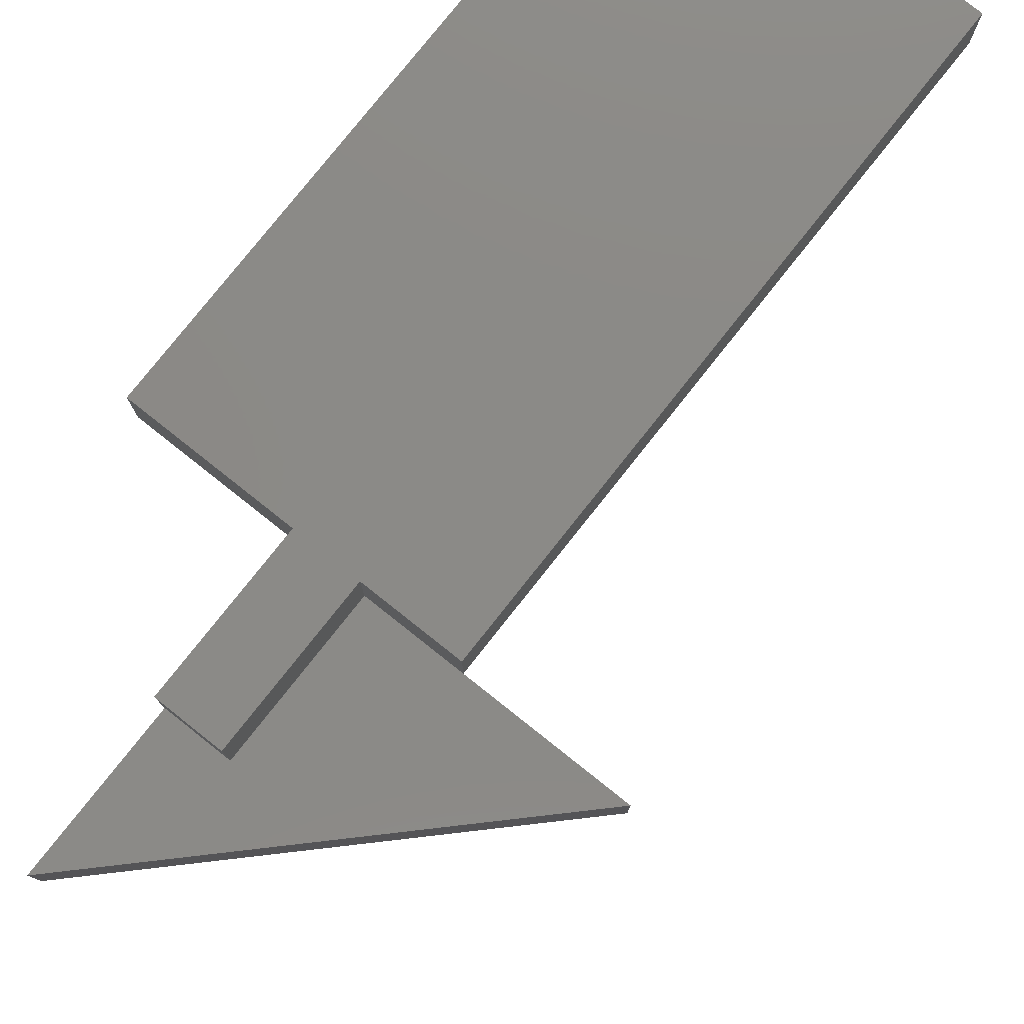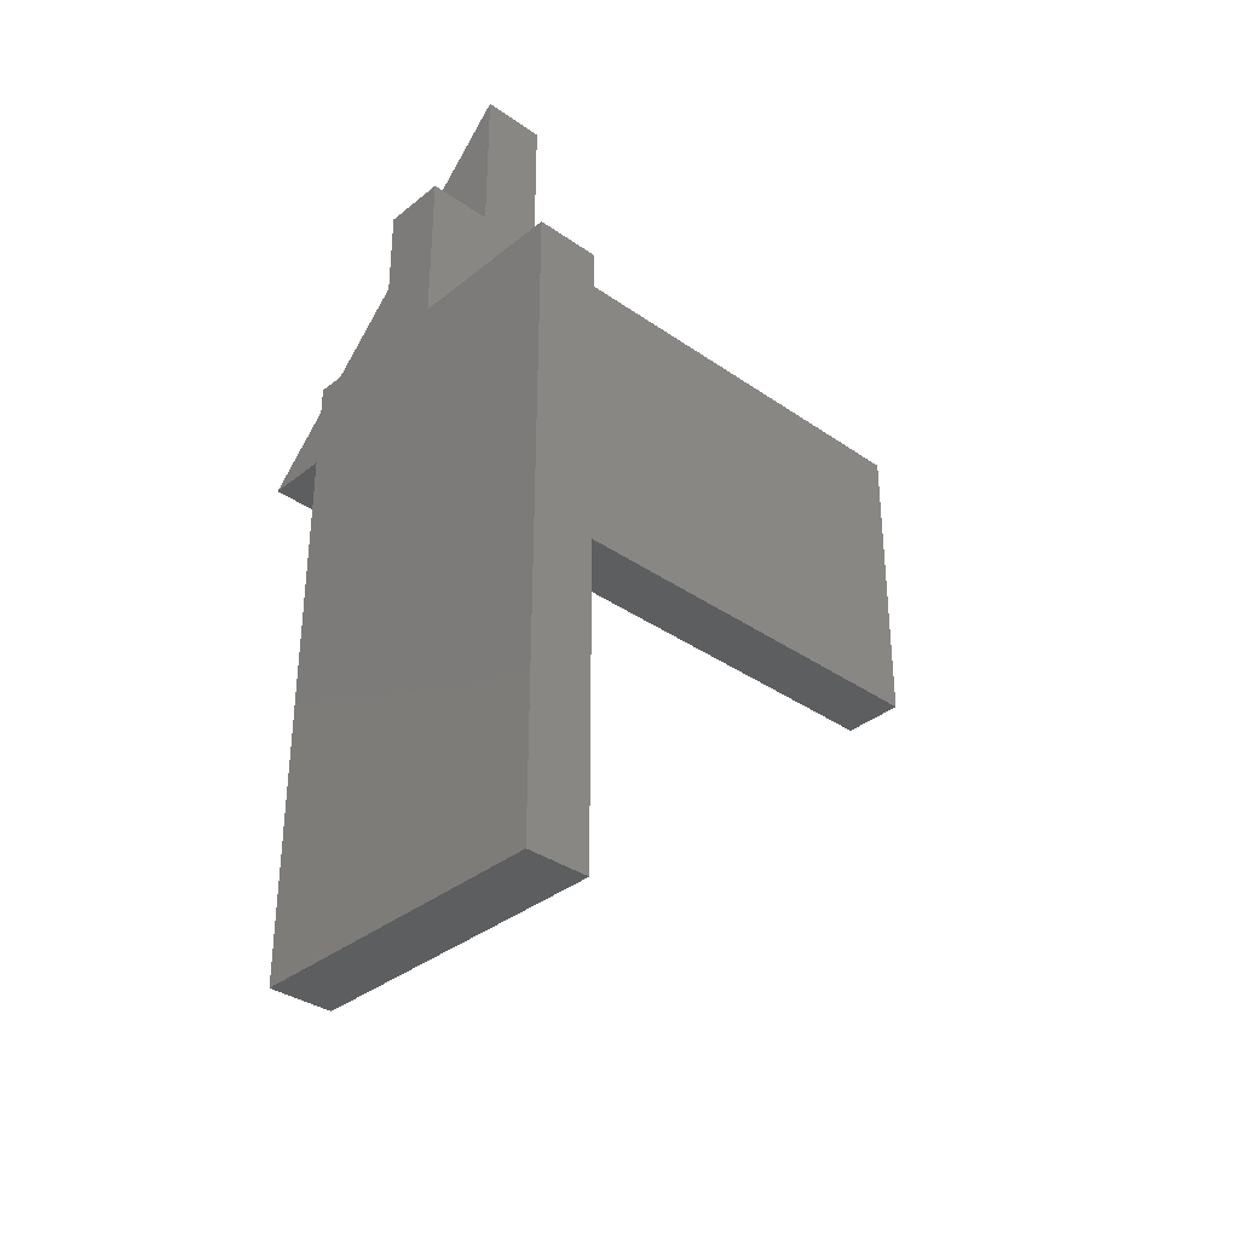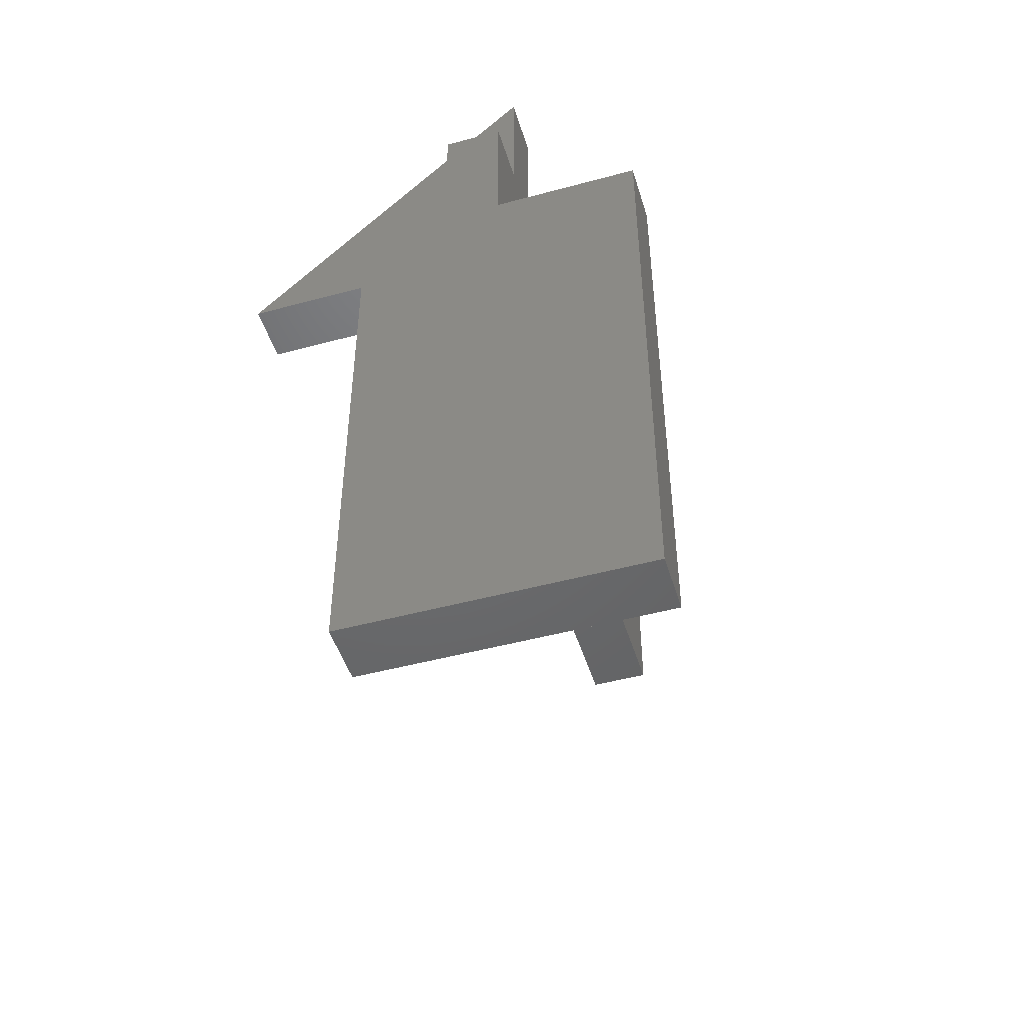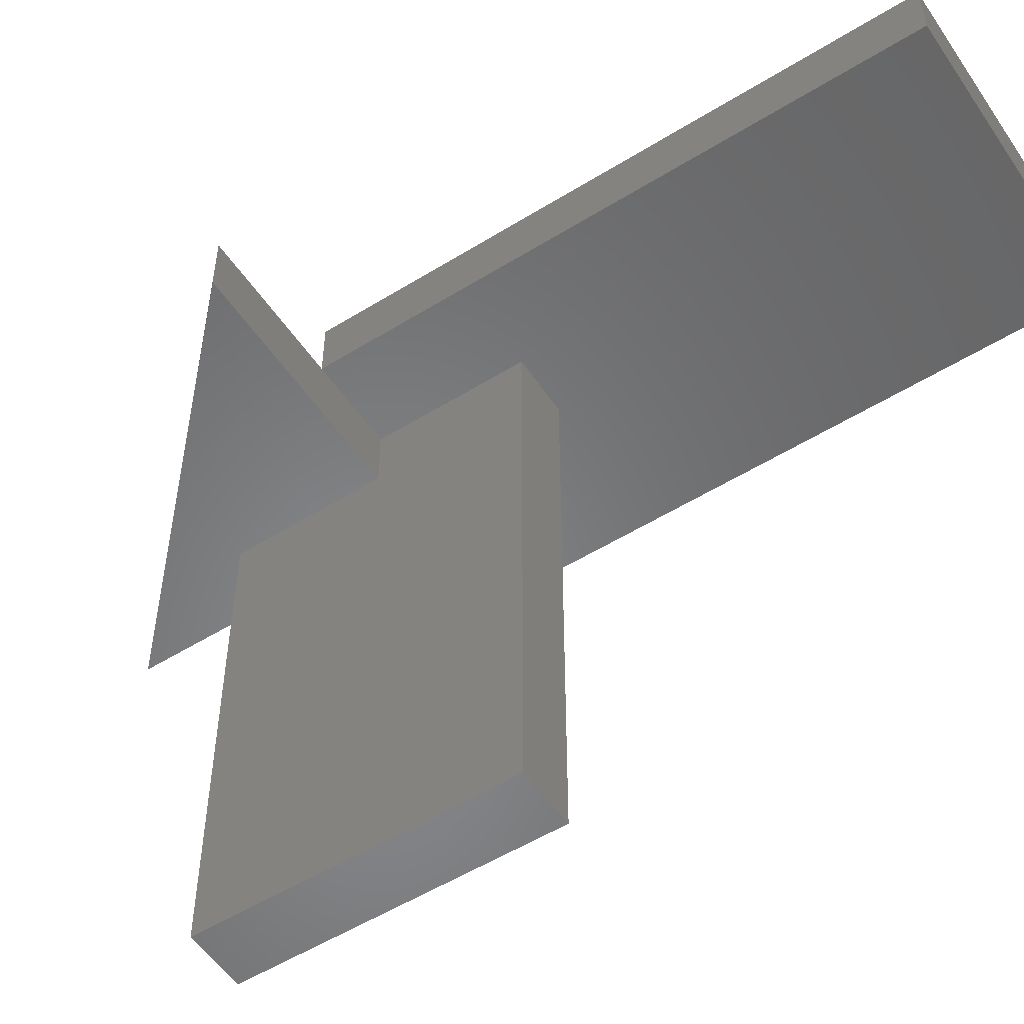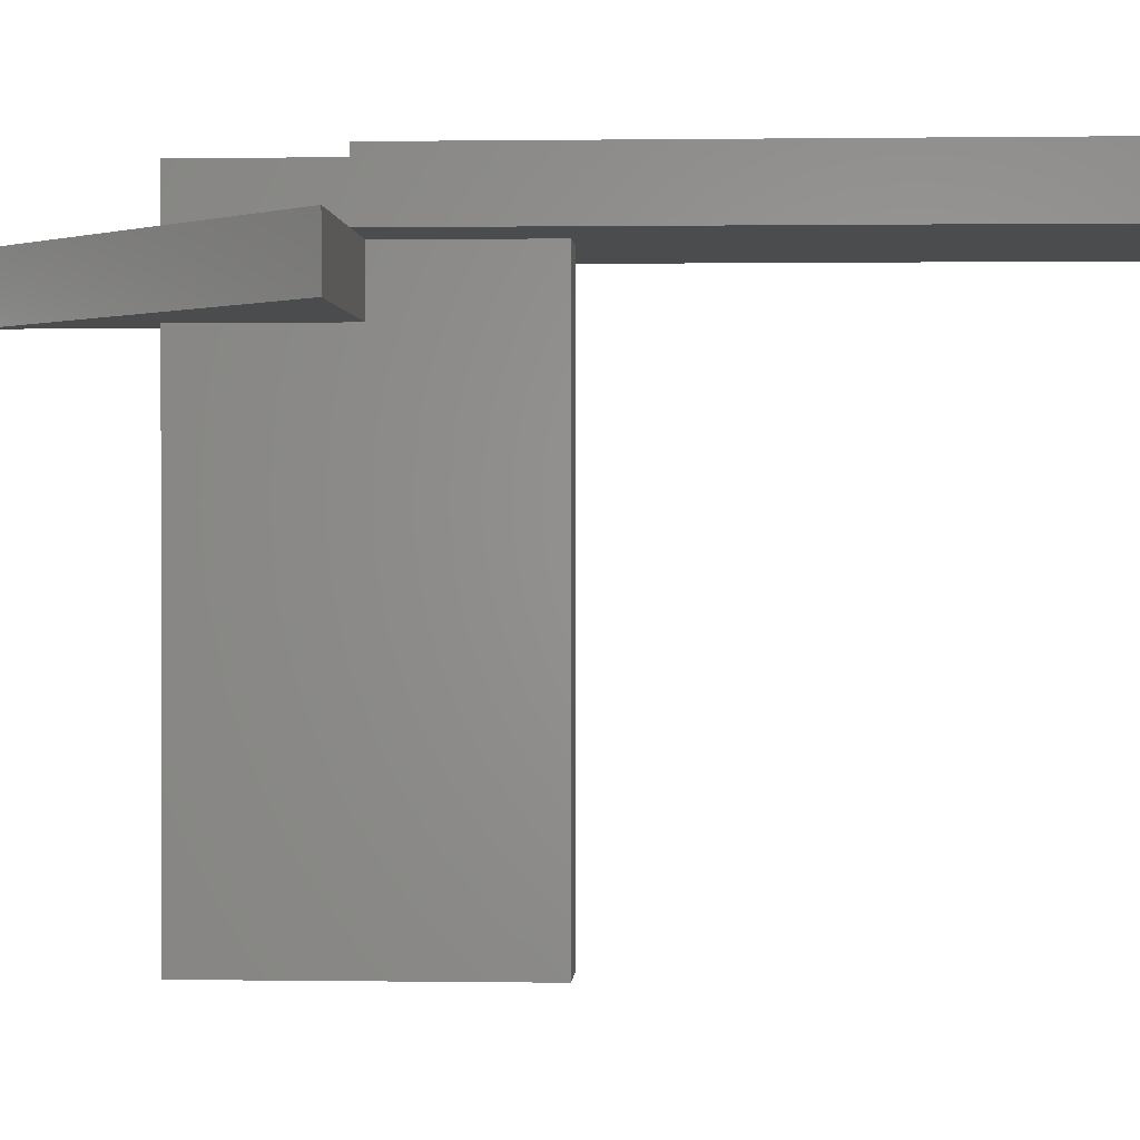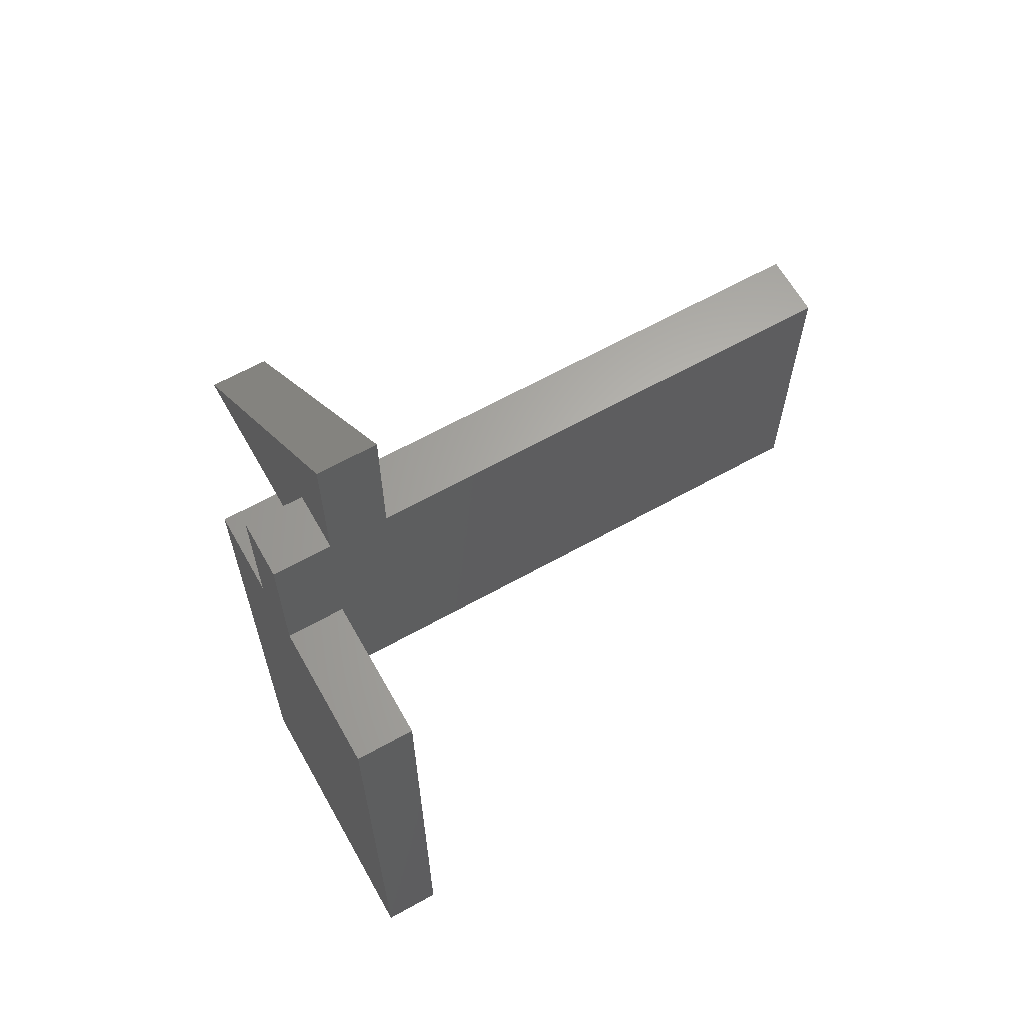
<metadata>
{"format":"stl","ext":"stl","renderer":"f3d","projection":"perspective","resolution":1024,"background":"white","views":[{"elev":78.8,"azim":38.4,"up":"+Y"},{"elev":-34.7,"azim":-133.1,"up":"+Z"},{"elev":-48.0,"azim":-163.1,"up":"+Z"},{"elev":-53.9,"azim":123.4,"up":"+Y"},{"elev":0.6,"azim":93.1,"up":"+Y"},{"elev":63.9,"azim":-119.4,"up":"+Z"}]}
</metadata>
<code>
# stl→obj: 31 verts, 60 faces
v 0 -100 25
v 0 -20 25
v 0 -100 -25
v 0 -10 50
v 0 -10 25
v 0 -20 50
v 0 -0 25
v 0 -10 0
v 0 -0 0
v 0 -10 -25
v 10 -100 -25
v 10 -10 -25
v 10 -100 25
v 10 -20 25
v -25 -10 -100
v 25 -10 -100
v -25 -10 0
v 25 -10 0
v 10 -10 0
v 10 -10 25
v 25 -10 25
v 50 -10 0
v 25 -20 25
v 10 -20 0
v 50 -20 0
v 10 -0 25
v 10 -0 0
v 25 -0 -100
v 25 -0 0
v -25 -0 -100
v -25 -0 0
f 1 2 3
f 2 4 5
f 6 4 2
f 5 7 8
f 8 3 2
f 7 9 8
f 8 2 5
f 10 3 8
f 3 10 11
f 10 12 11
f 13 1 3
f 11 13 3
f 1 13 2
f 2 13 14
f 10 15 16
f 10 17 15
f 12 16 18
f 10 8 17
f 18 19 12
f 16 12 10
f 5 4 20
f 4 21 20
f 18 20 21
f 18 19 20
f 21 22 18
f 2 14 6
f 6 14 23
f 24 23 14
f 23 24 25
f 21 25 22
f 4 23 21
f 23 25 21
f 4 6 23
f 5 20 7
f 7 20 26
f 27 28 9
f 29 28 27
f 28 30 9
f 7 27 9
f 7 26 27
f 9 30 31
f 9 31 8
f 31 17 8
f 13 11 24
f 24 14 13
f 19 24 12
f 12 24 11
f 16 28 18
f 18 28 29
f 16 15 30
f 28 16 30
f 15 17 30
f 17 31 30
f 26 20 19
f 27 26 19
f 22 25 18
f 25 24 18
f 24 19 18
f 29 27 18
f 27 19 18

</code>
